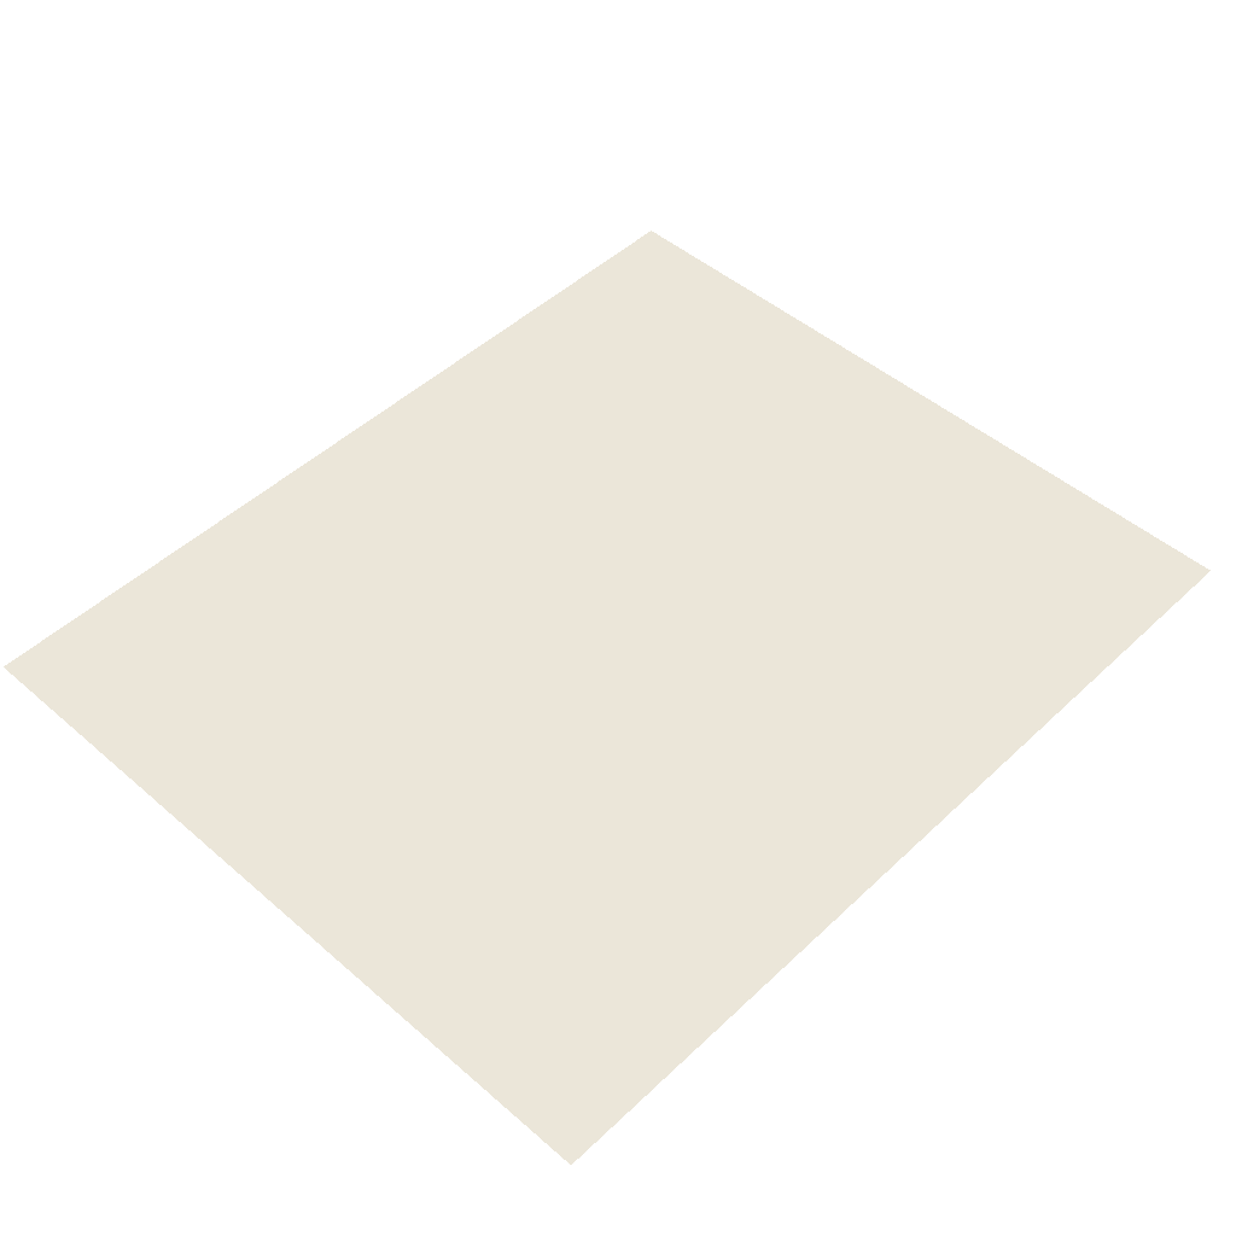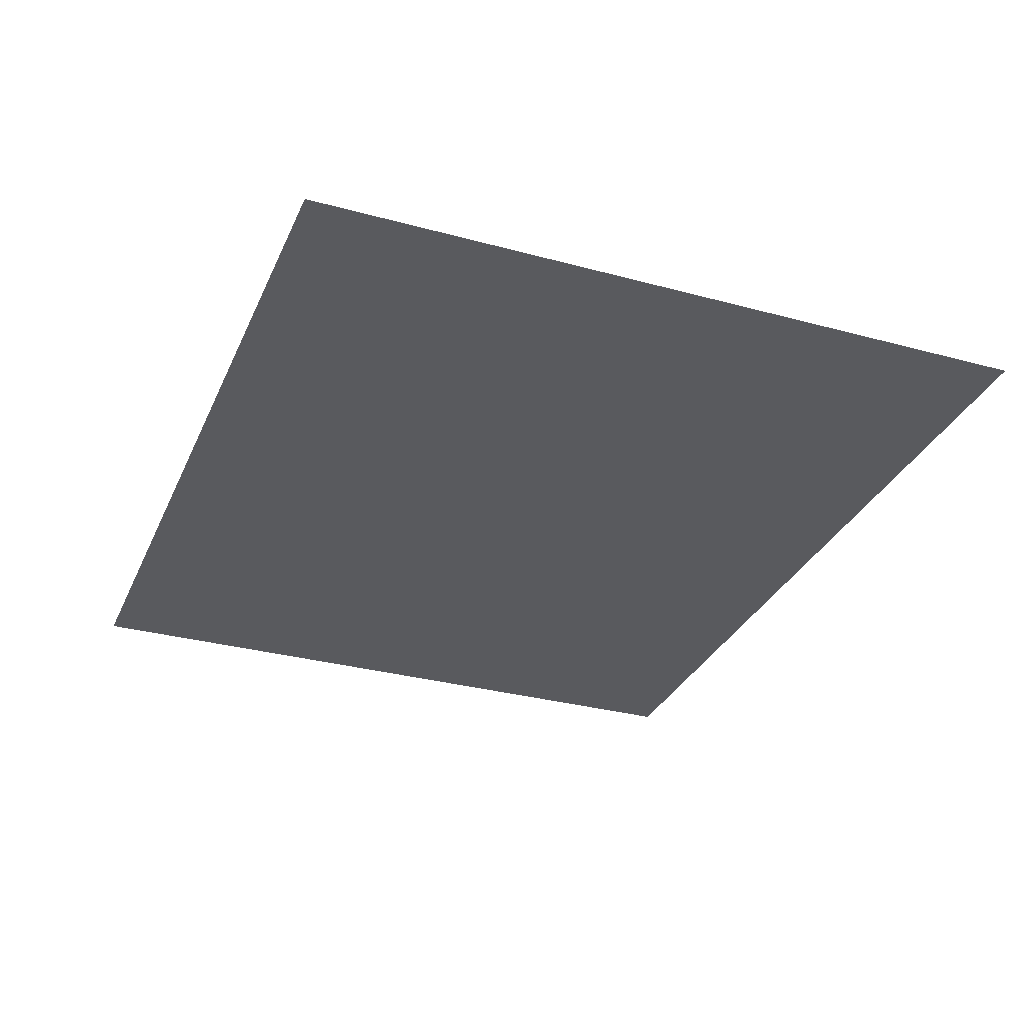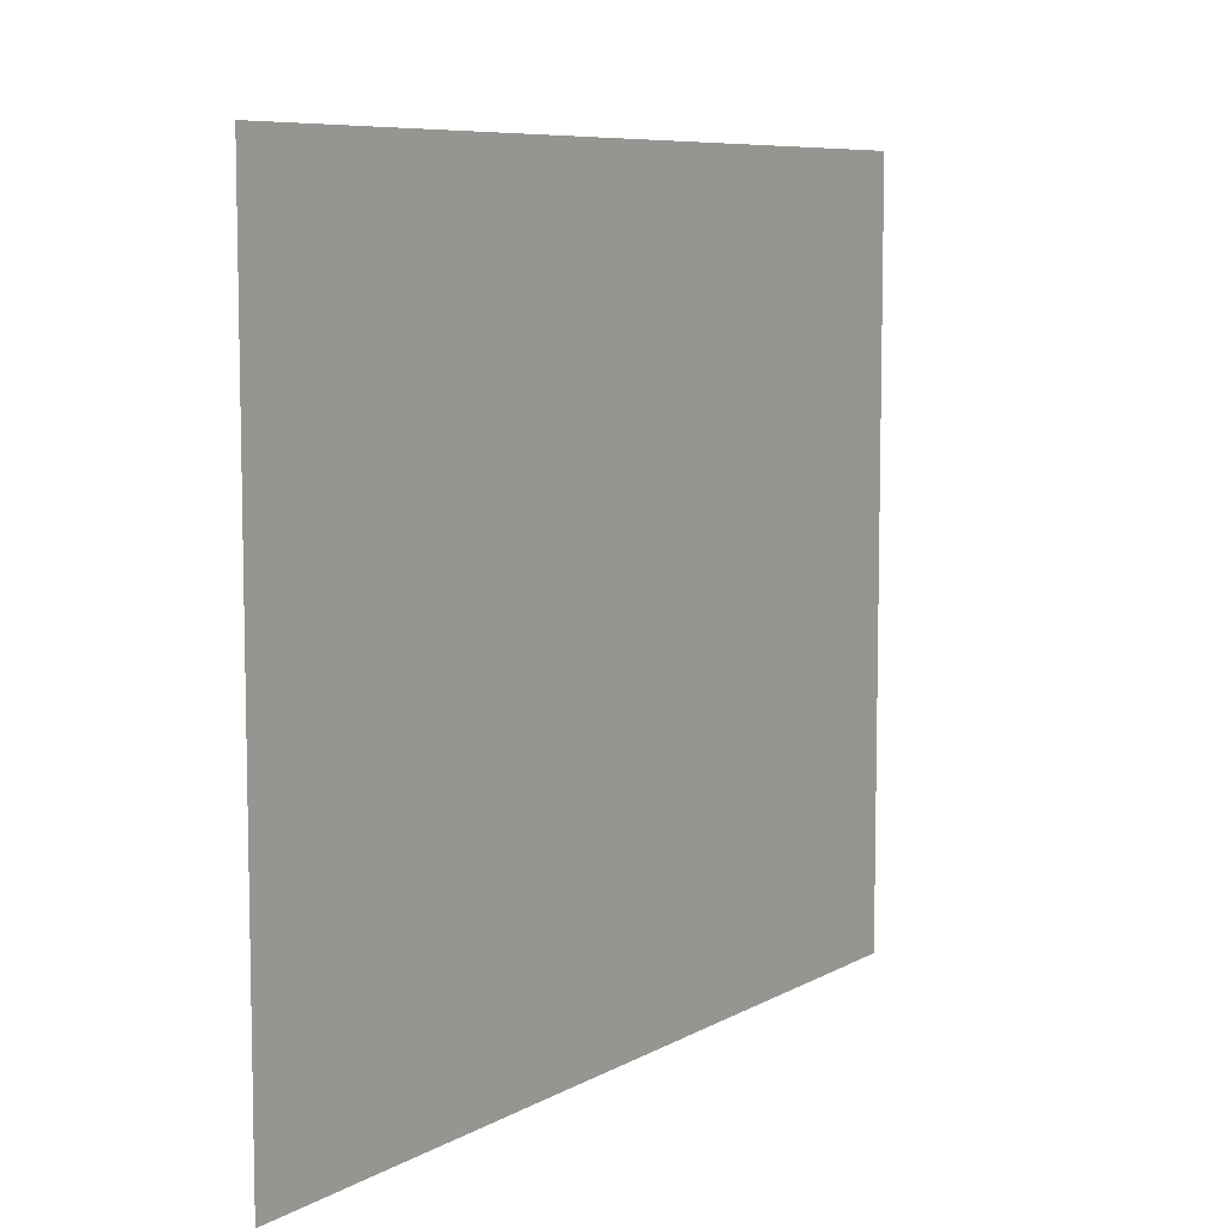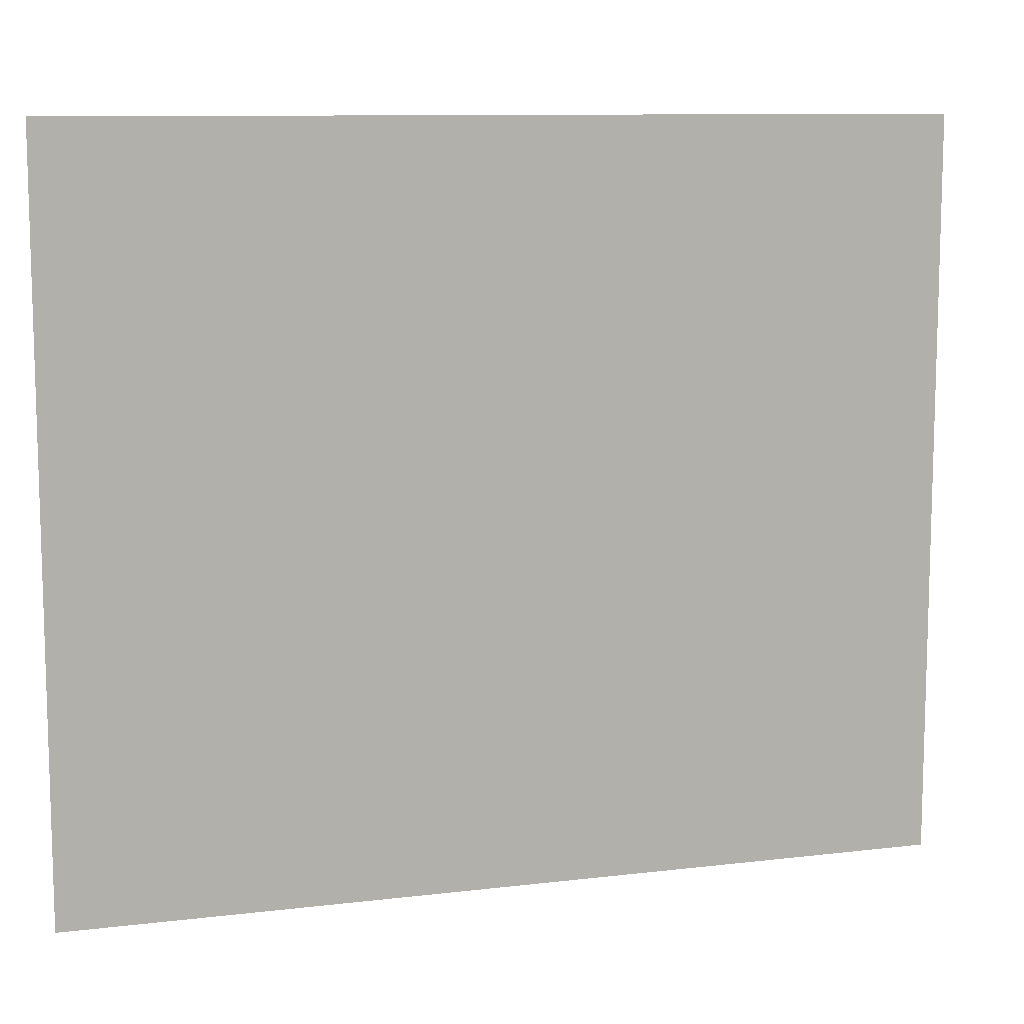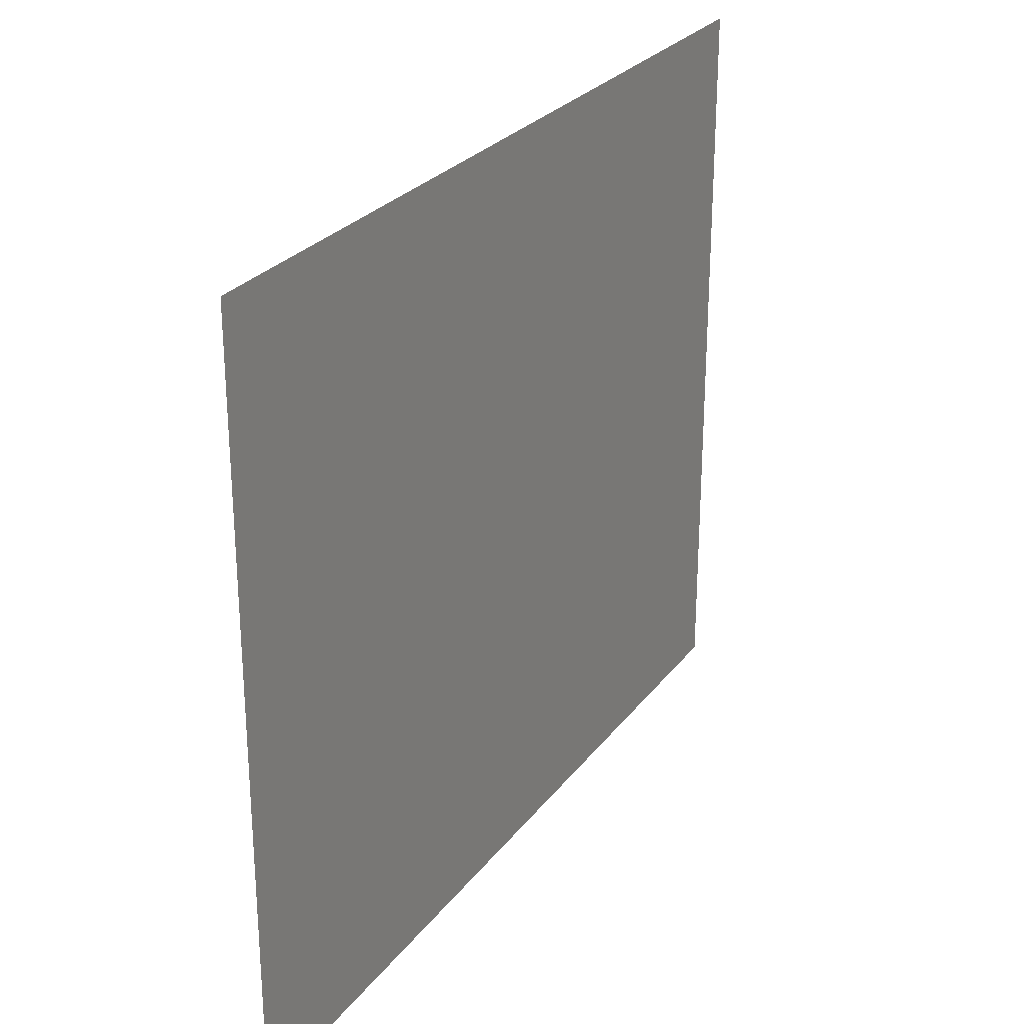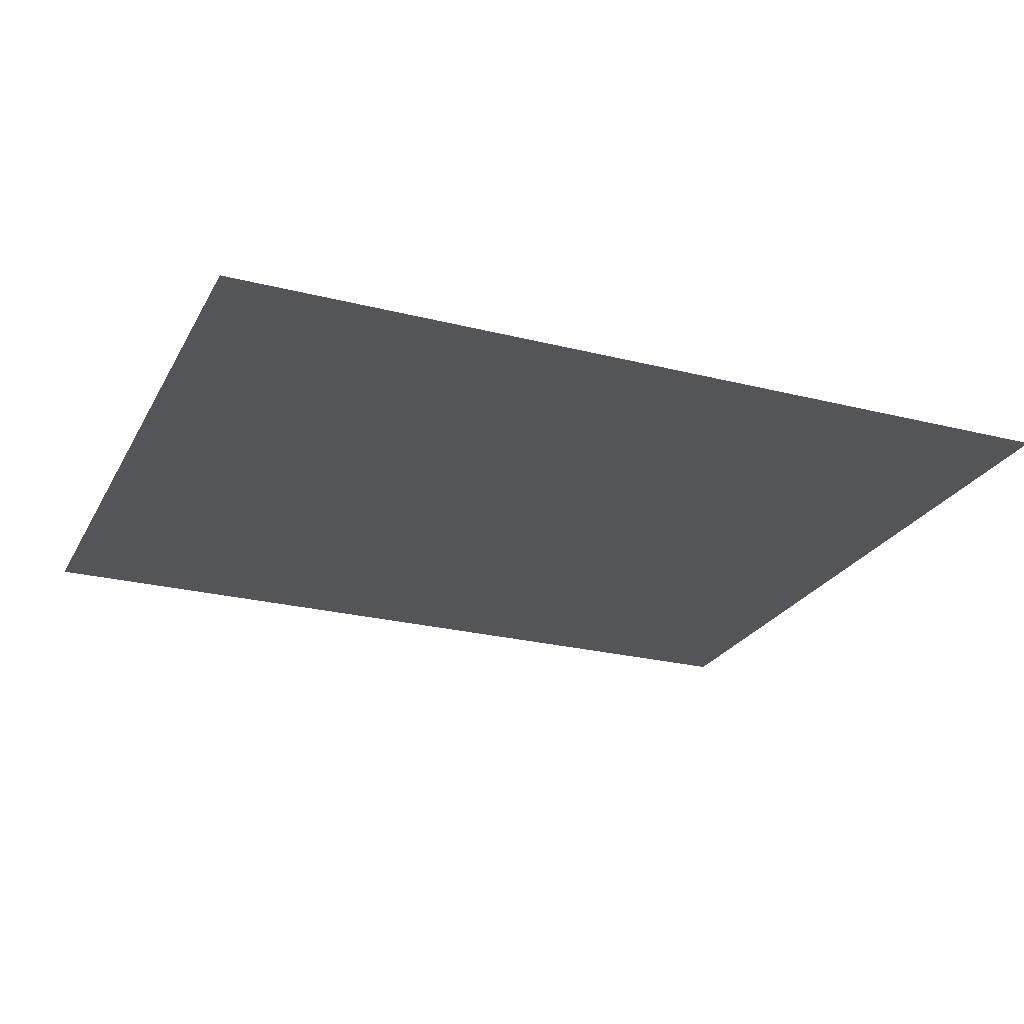
<metadata>
{"format":"obj","ext":"obj","renderer":"f3d","projection":"perspective","resolution":1024,"background":"white","views":[{"elev":48.5,"azim":133.8,"up":"+Y"},{"elev":-31.4,"azim":-111.1,"up":"+Y"},{"elev":7.8,"azim":-56.4,"up":"+Z"},{"elev":10.2,"azim":163.0,"up":"+Z"},{"elev":26.8,"azim":-61.1,"up":"+Z"},{"elev":-24.8,"azim":157.5,"up":"+Y"}]}
</metadata>
<code>
g Bush100
v 0.7928 -0 0.6682
v 0.7928 -0 -0.6682
v -0.7928 0 -0.6682
v -0.7928 0 0.6682
f 1 2 3
f 1 3 4

</code>
